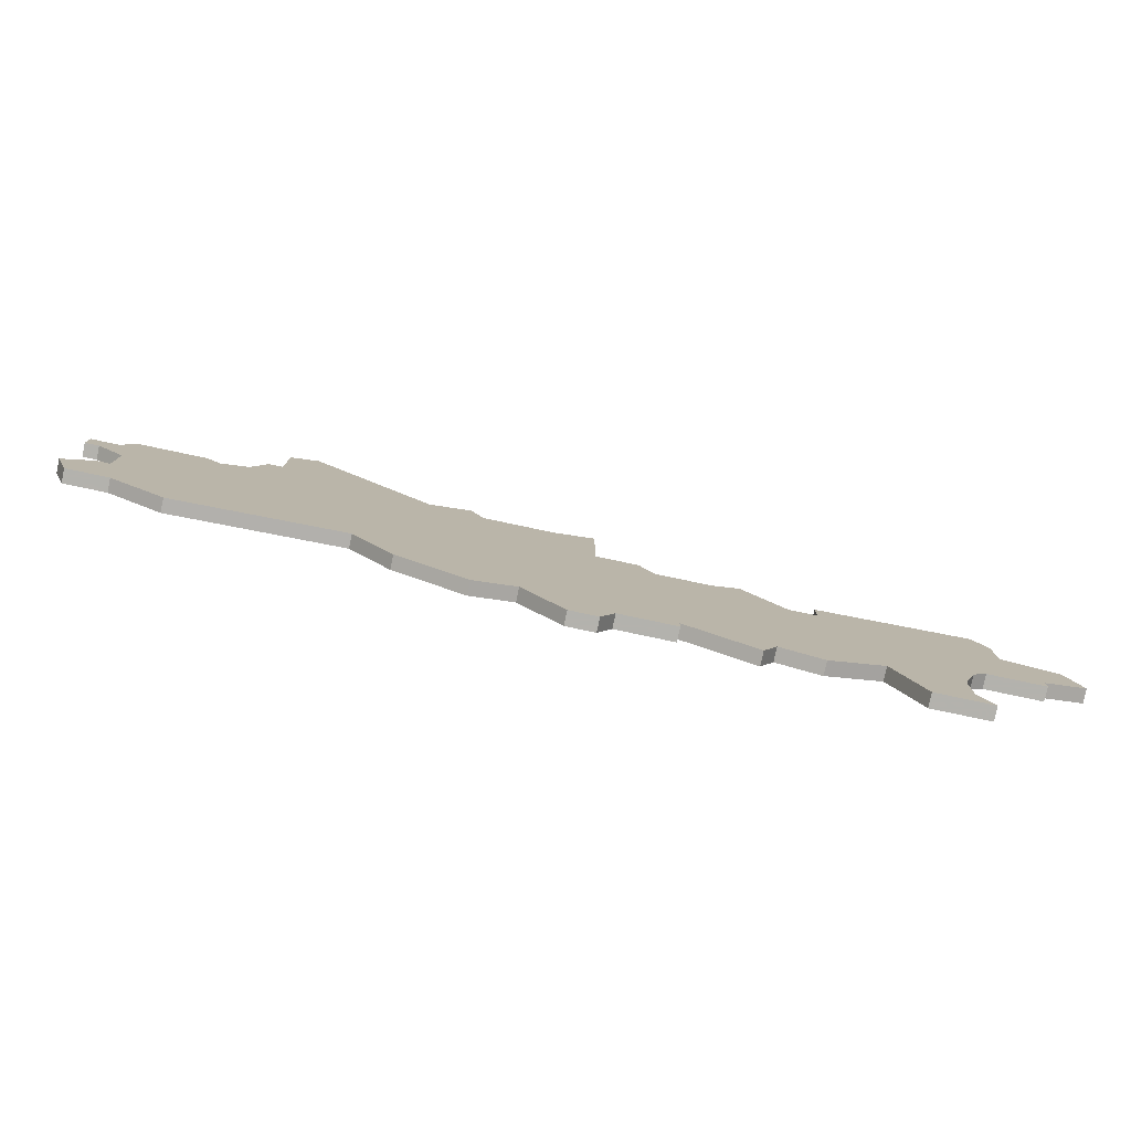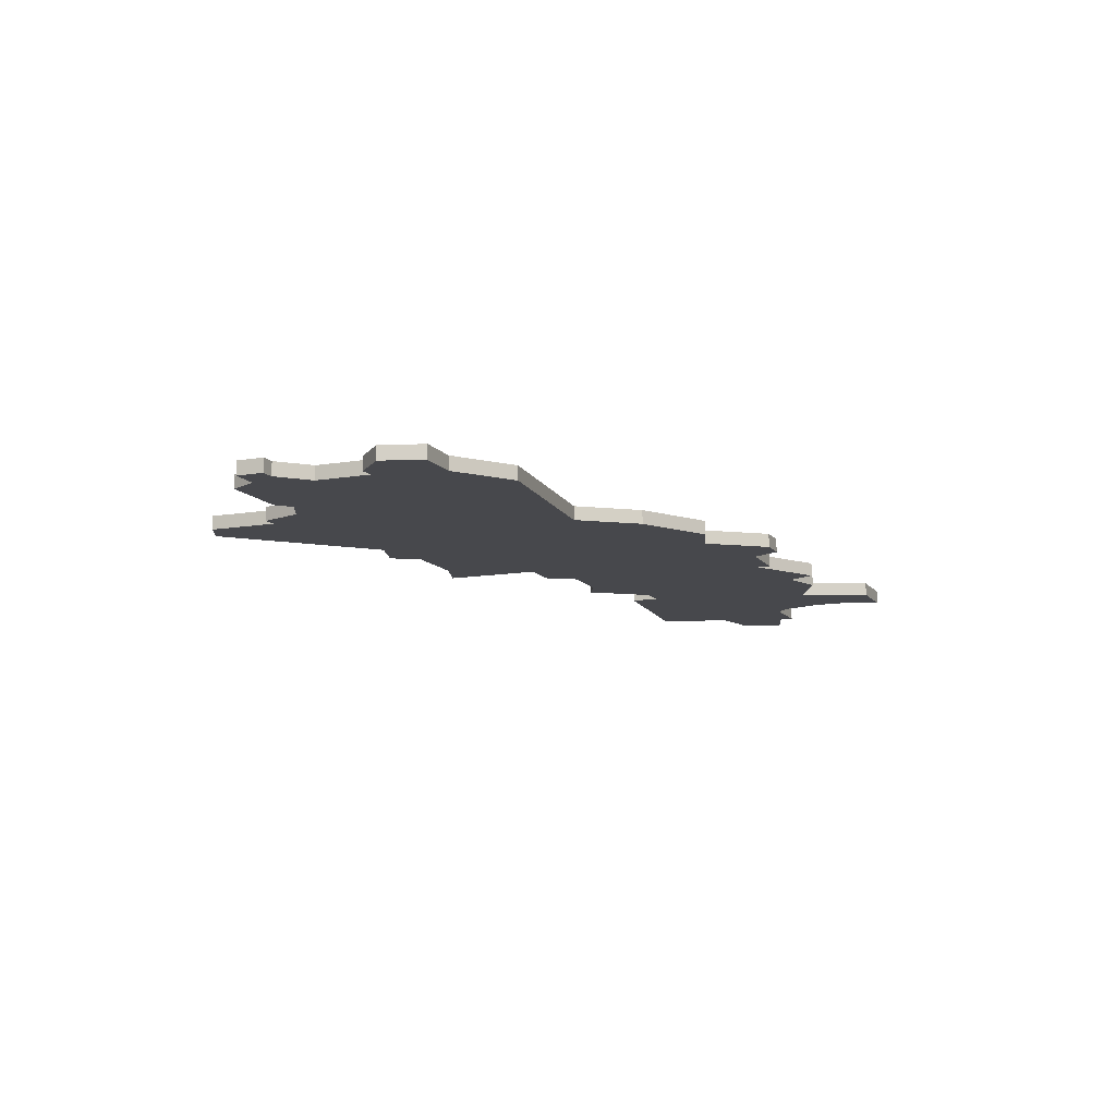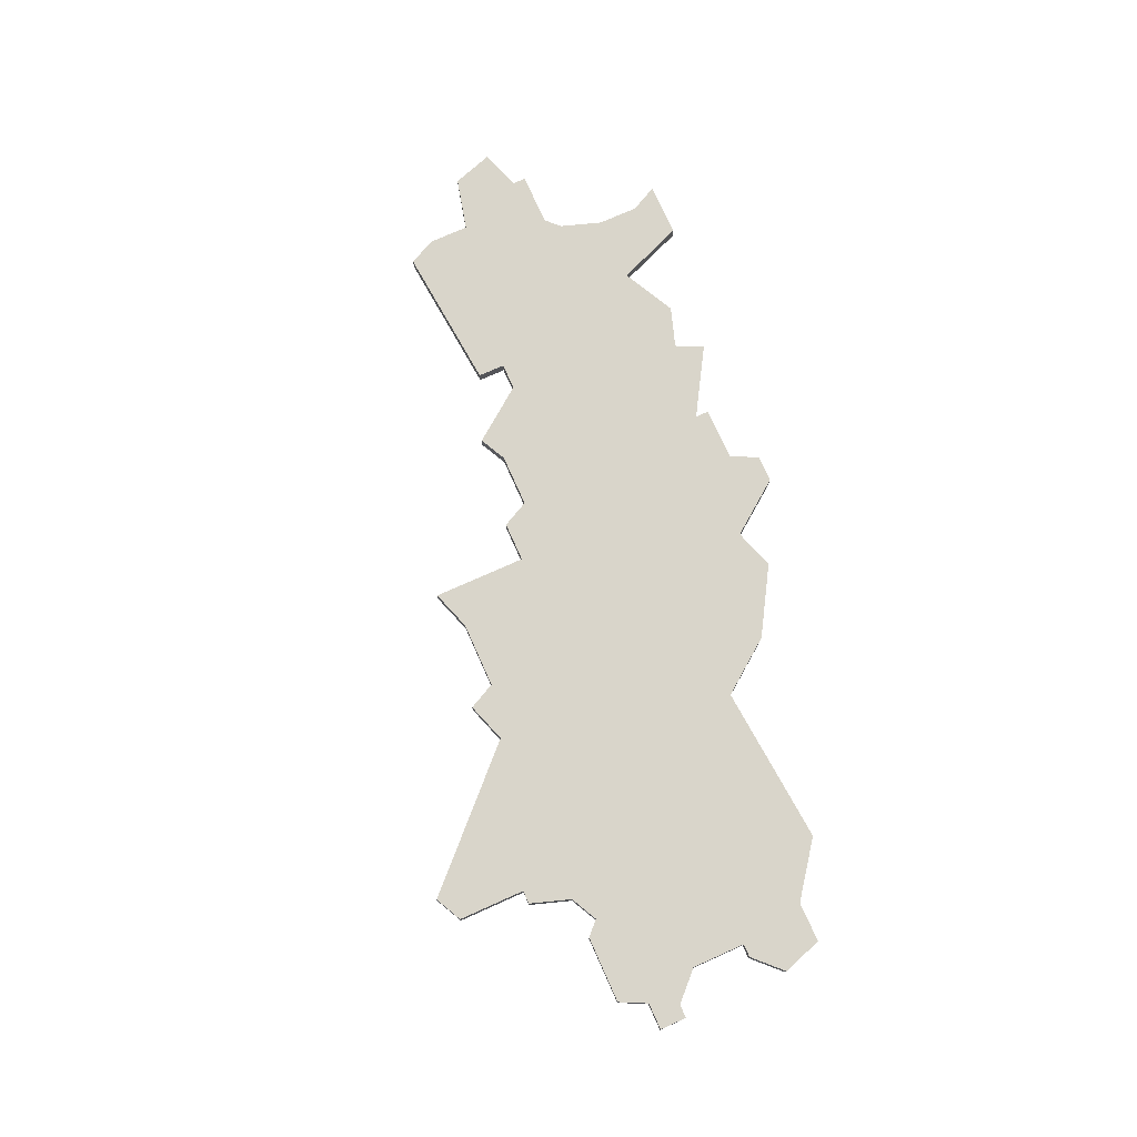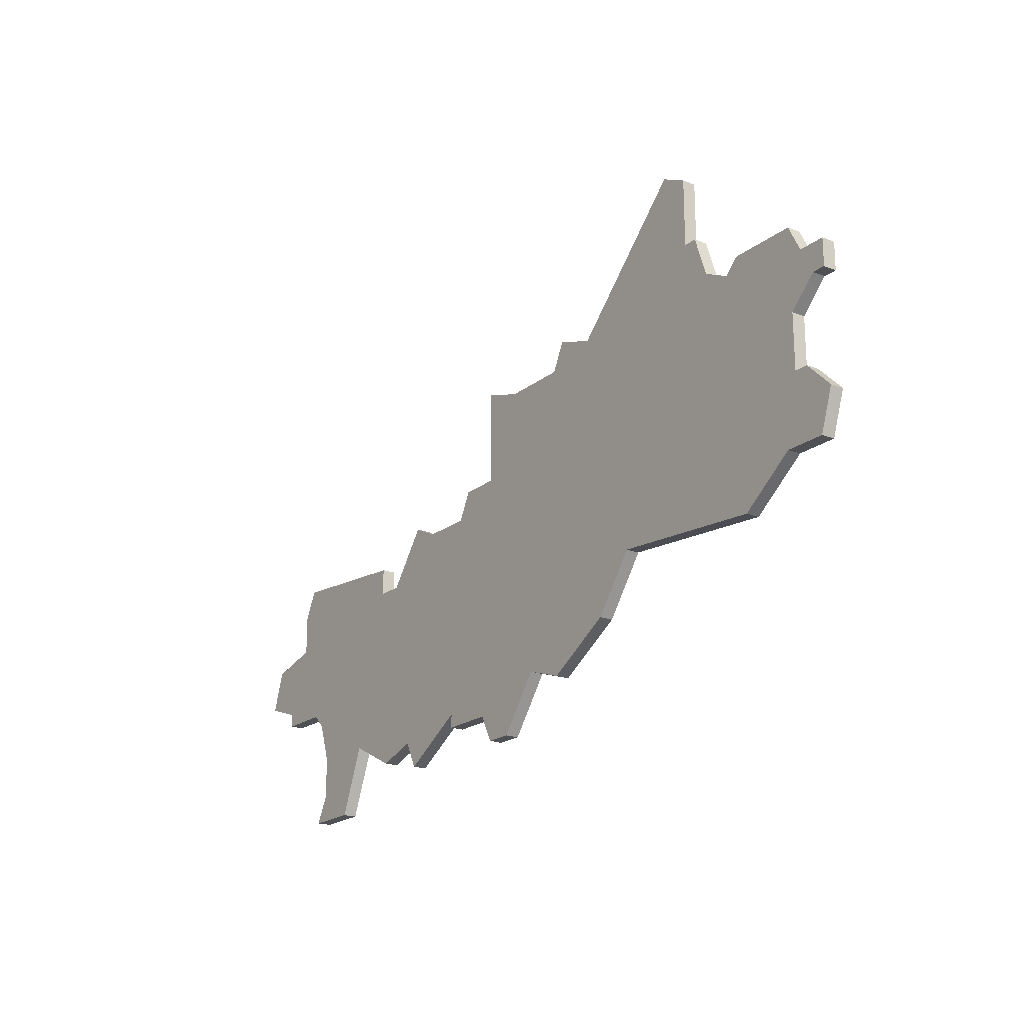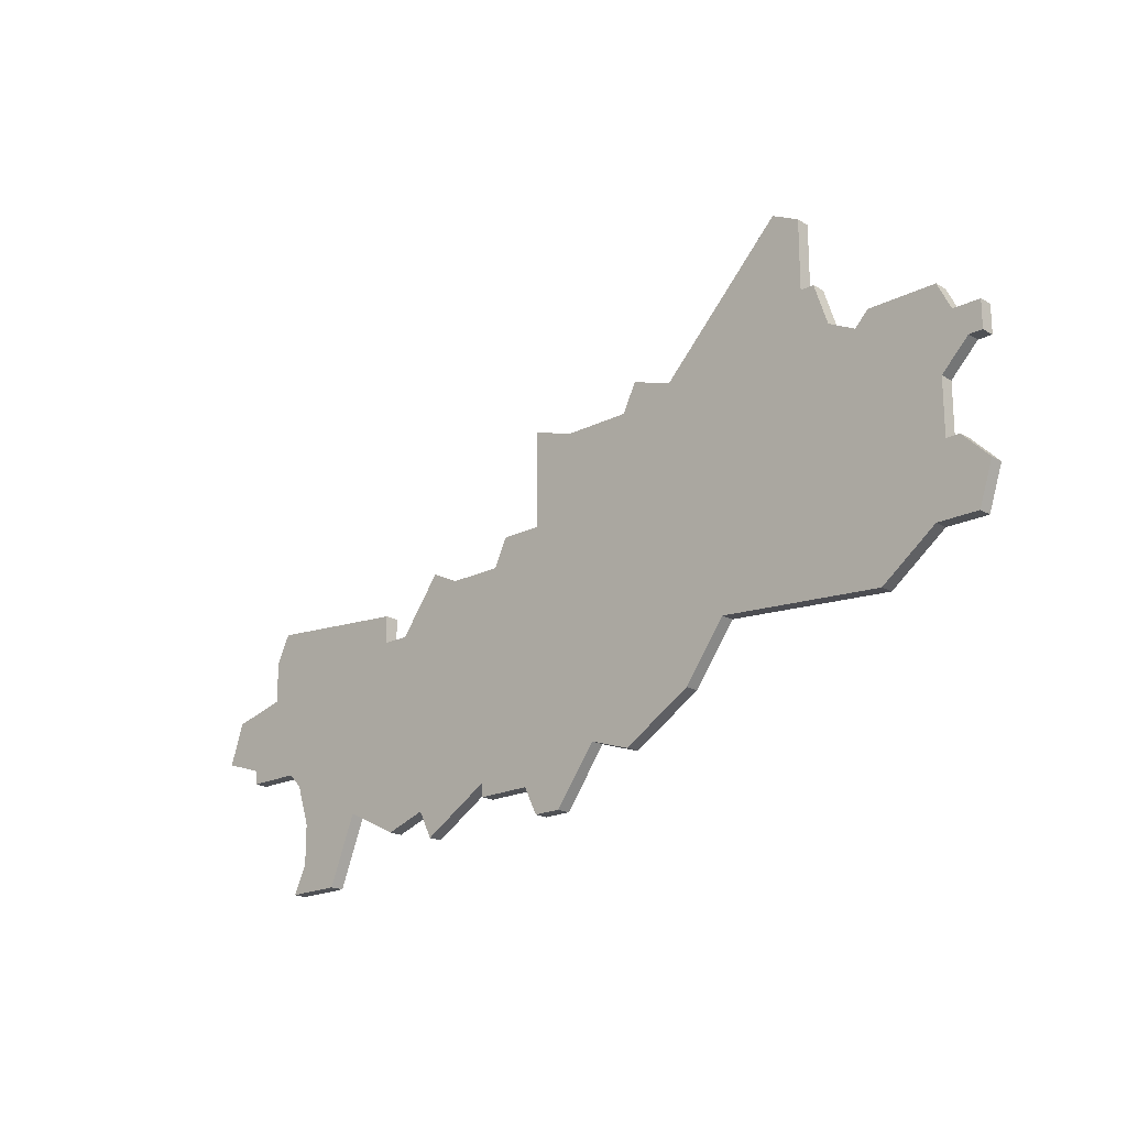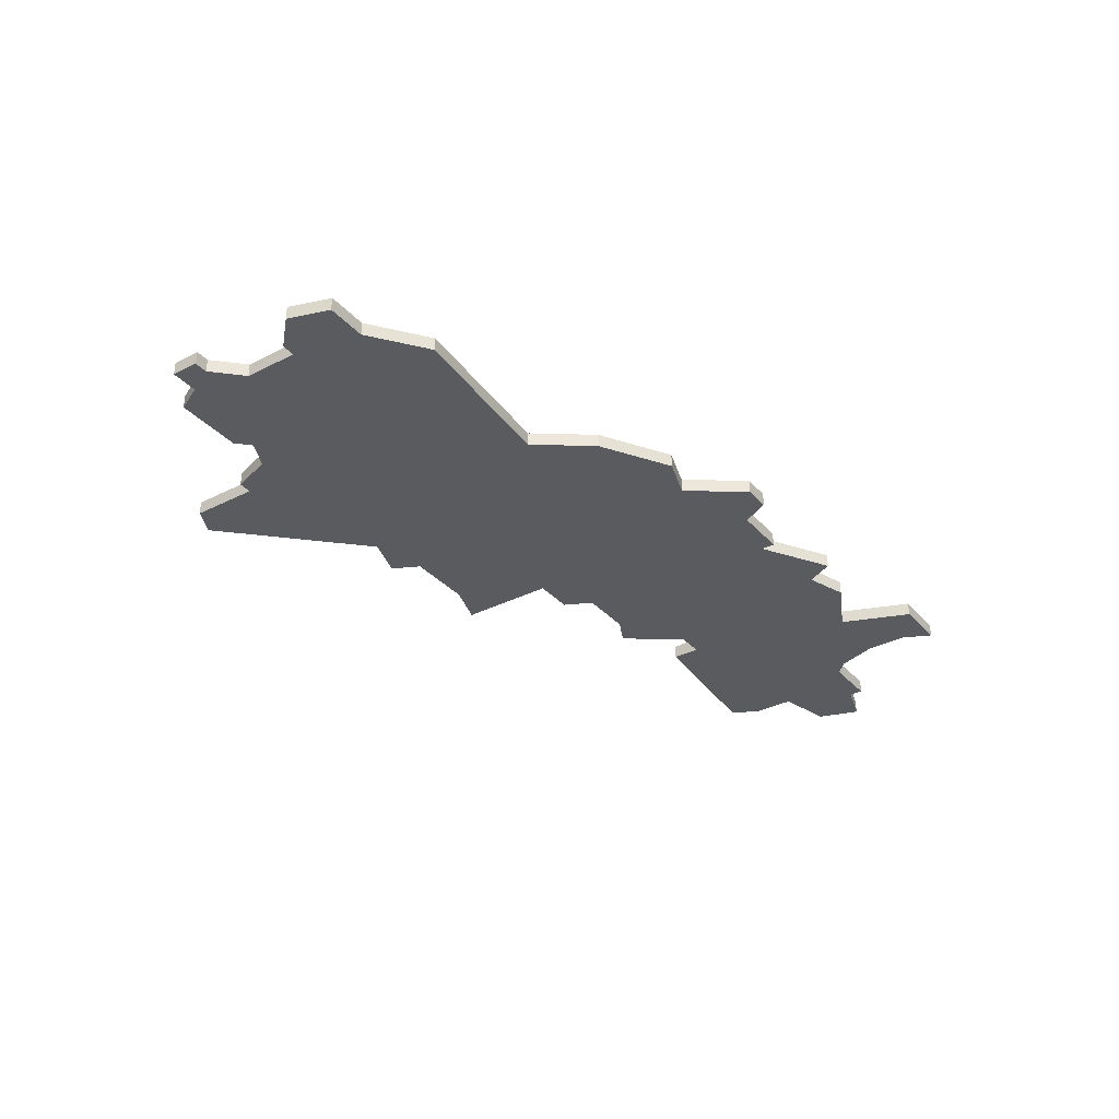
<metadata>
{"format":"obj","ext":"obj","renderer":"f3d","projection":"perspective","resolution":1024,"background":"white","views":[{"elev":-79.4,"azim":-11.9,"up":"+Y"},{"elev":-11.6,"azim":-67.5,"up":"+Z"},{"elev":74.6,"azim":-114.1,"up":"+Z"},{"elev":-20.2,"azim":-125.6,"up":"+Y"},{"elev":-19.7,"azim":-136.7,"up":"+Y"},{"elev":-33.5,"azim":-55.2,"up":"+Z"}]}
</metadata>
<code>
v 4460 -837 0
v 4459 -839 0
v 4457 -839 0
v 4457 -841 0
v 4458 -841 0
v 4460 -843 0
v 4460 -847 0
v 4459 -847 0
v 4457 -849 0
v 4458 -852 0
v 4461 -852 0
v 4465 -855 0
v 4477 -854 0
v 4480 -858 0
v 4485 -861 0
v 4488 -860 0
v 4491 -864 0
v 4493 -864 0
v 4494 -862 0
v 4498 -862 0
v 4498 -861 0
v 4503 -864 0
v 4504 -862 0
v 4507 -863 0
v 4511 -861 0
v 4513 -866 0
v 4516 -866 0
v 4517 -866 0
v 4516 -864 0
v 4516 -861 0
v 4517 -858 0
v 4518 -857 0
v 4522 -857 0
v 4522 -856 0
v 4525 -855 0
v 4524 -852 0
v 4520 -851 0
v 4520 -848 0
v 4519 -846 0
v 4508 -847 0
v 4508 -849 0
v 4506 -849 0
v 4503 -845 0
v 4501 -846 0
v 4497 -846 0
v 4496 -844 0
v 4493 -844 0
v 4493 -837 0
v 4490 -838 0
v 4485 -838 0
v 4484 -836 0
v 4481 -837 0
v 4472 -828 0
v 4470 -829 0
v 4470 -834 0
v 4469 -834 0
v 4468 -837 0
v 4466 -838 0
v 4465 -837 0
v 4460 -837 1
v 4459 -839 1
v 4457 -839 1
v 4457 -841 1
v 4458 -841 1
v 4460 -843 1
v 4460 -847 1
v 4459 -847 1
v 4457 -849 1
v 4458 -852 1
v 4461 -852 1
v 4465 -855 1
v 4477 -854 1
v 4480 -858 1
v 4485 -861 1
v 4488 -860 1
v 4491 -864 1
v 4493 -864 1
v 4494 -862 1
v 4498 -862 1
v 4498 -861 1
v 4503 -864 1
v 4504 -862 1
v 4507 -863 1
v 4511 -861 1
v 4513 -866 1
v 4516 -866 1
v 4517 -866 1
v 4516 -864 1
v 4516 -861 1
v 4517 -858 1
v 4518 -857 1
v 4522 -857 1
v 4522 -856 1
v 4525 -855 1
v 4524 -852 1
v 4520 -851 1
v 4520 -848 1
v 4519 -846 1
v 4508 -847 1
v 4508 -849 1
v 4506 -849 1
v 4503 -845 1
v 4501 -846 1
v 4497 -846 1
v 4496 -844 1
v 4493 -844 1
v 4493 -837 1
v 4490 -838 1
v 4485 -838 1
v 4484 -836 1
v 4481 -837 1
v 4472 -828 1
v 4470 -829 1
v 4470 -834 1
v 4469 -834 1
v 4468 -837 1
v 4466 -838 1
v 4465 -837 1
f 2 1 59
f 4 3 2
f 9 8 7
f 11 10 9
f 13 12 11
f 15 14 13
f 18 17 16
f 21 20 19
f 23 22 21
f 25 24 23
f 27 26 25
f 29 28 27
f 34 33 32
f 36 35 34
f 39 38 37
f 41 40 39
f 44 43 42
f 47 46 45
f 49 48 47
f 52 51 50
f 54 53 52
f 57 56 55
f 2 59 58
f 5 4 2
f 11 9 7
f 16 15 13
f 19 18 16
f 25 23 21
f 29 27 25
f 36 34 32
f 41 39 37
f 45 44 42
f 50 49 47
f 55 54 52
f 5 2 58
f 11 7 6
f 19 16 13
f 30 29 25
f 37 36 32
f 42 41 37
f 52 50 47
f 57 55 52
f 6 5 58
f 13 11 6
f 21 19 13
f 31 30 25
f 37 32 31
f 57 52 47
f 6 58 57
f 21 13 6
f 31 25 21
f 42 37 31
f 57 47 45
f 21 6 57
f 42 31 21
f 57 45 42
f 42 21 57
f 118 60 61
f 61 62 63
f 66 67 68
f 68 69 70
f 70 71 72
f 72 73 74
f 75 76 77
f 78 79 80
f 80 81 82
f 82 83 84
f 84 85 86
f 86 87 88
f 91 92 93
f 93 94 95
f 96 97 98
f 98 99 100
f 101 102 103
f 104 105 106
f 106 107 108
f 109 110 111
f 111 112 113
f 114 115 116
f 117 118 61
f 61 63 64
f 66 68 70
f 72 74 75
f 75 77 78
f 80 82 84
f 84 86 88
f 91 93 95
f 96 98 100
f 101 103 104
f 106 108 109
f 111 113 114
f 117 61 64
f 65 66 70
f 72 75 78
f 84 88 89
f 91 95 96
f 96 100 101
f 106 109 111
f 111 114 116
f 117 64 65
f 65 70 72
f 72 78 80
f 84 89 90
f 90 91 96
f 106 111 116
f 116 117 65
f 65 72 80
f 80 84 90
f 90 96 101
f 104 106 116
f 116 65 80
f 80 90 101
f 101 104 116
f 116 80 101
f 61 60 2
f 2 60 1
f 62 61 3
f 3 61 2
f 63 62 4
f 4 62 3
f 64 63 5
f 5 63 4
f 65 64 6
f 6 64 5
f 66 65 7
f 7 65 6
f 67 66 8
f 8 66 7
f 68 67 9
f 9 67 8
f 69 68 10
f 10 68 9
f 70 69 11
f 11 69 10
f 71 70 12
f 12 70 11
f 72 71 13
f 13 71 12
f 73 72 14
f 14 72 13
f 74 73 15
f 15 73 14
f 75 74 16
f 16 74 15
f 76 75 17
f 17 75 16
f 77 76 18
f 18 76 17
f 78 77 19
f 19 77 18
f 79 78 20
f 20 78 19
f 80 79 21
f 21 79 20
f 81 80 22
f 22 80 21
f 82 81 23
f 23 81 22
f 83 82 24
f 24 82 23
f 84 83 25
f 25 83 24
f 85 84 26
f 26 84 25
f 86 85 27
f 27 85 26
f 87 86 28
f 28 86 27
f 88 87 29
f 29 87 28
f 89 88 30
f 30 88 29
f 90 89 31
f 31 89 30
f 91 90 32
f 32 90 31
f 92 91 33
f 33 91 32
f 93 92 34
f 34 92 33
f 94 93 35
f 35 93 34
f 95 94 36
f 36 94 35
f 96 95 37
f 37 95 36
f 97 96 38
f 38 96 37
f 98 97 39
f 39 97 38
f 99 98 40
f 40 98 39
f 100 99 41
f 41 99 40
f 101 100 42
f 42 100 41
f 102 101 43
f 43 101 42
f 103 102 44
f 44 102 43
f 104 103 45
f 45 103 44
f 105 104 46
f 46 104 45
f 106 105 47
f 47 105 46
f 107 106 48
f 48 106 47
f 108 107 49
f 49 107 48
f 109 108 50
f 50 108 49
f 110 109 51
f 51 109 50
f 111 110 52
f 52 110 51
f 112 111 53
f 53 111 52
f 113 112 54
f 54 112 53
f 114 113 55
f 55 113 54
f 115 114 56
f 56 114 55
f 116 115 57
f 57 115 56
f 117 116 58
f 58 116 57
f 60 118 1
f 1 118 59
f 118 117 59
f 59 117 58

</code>
